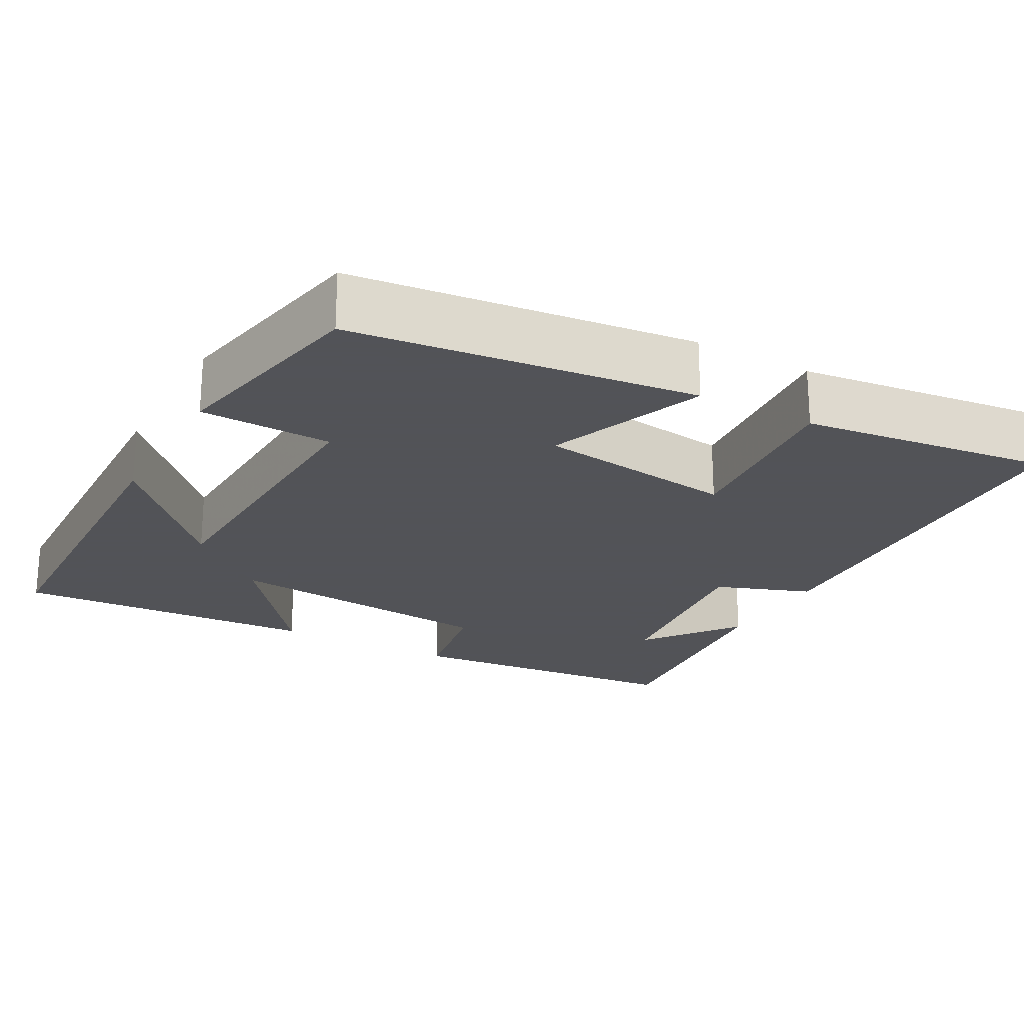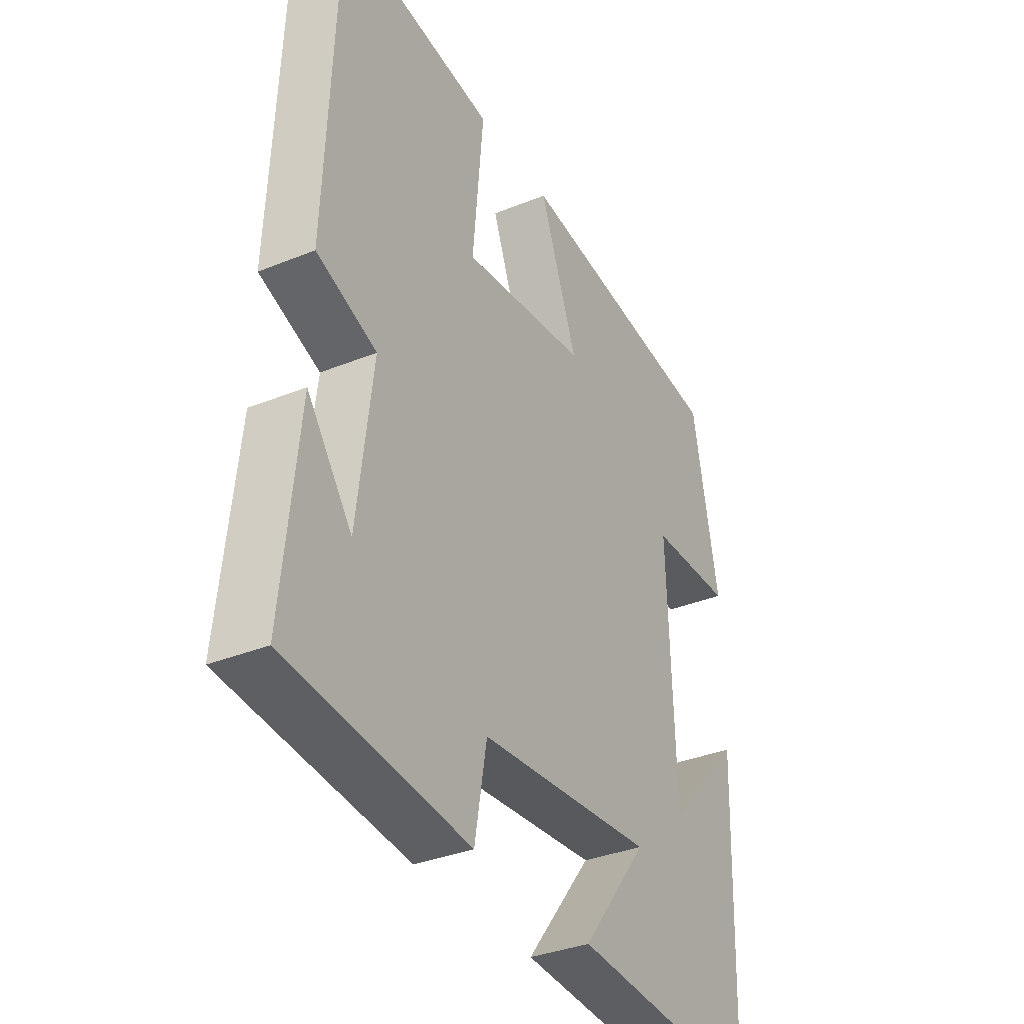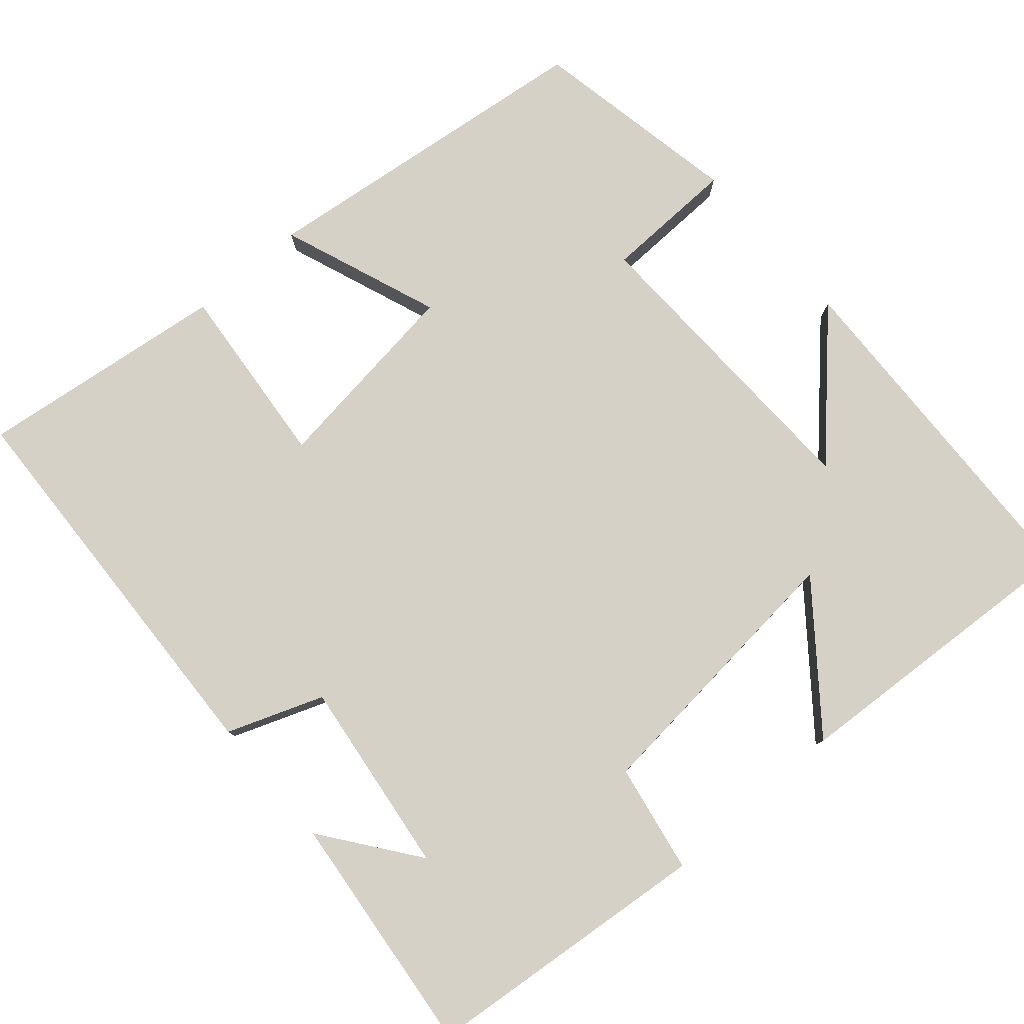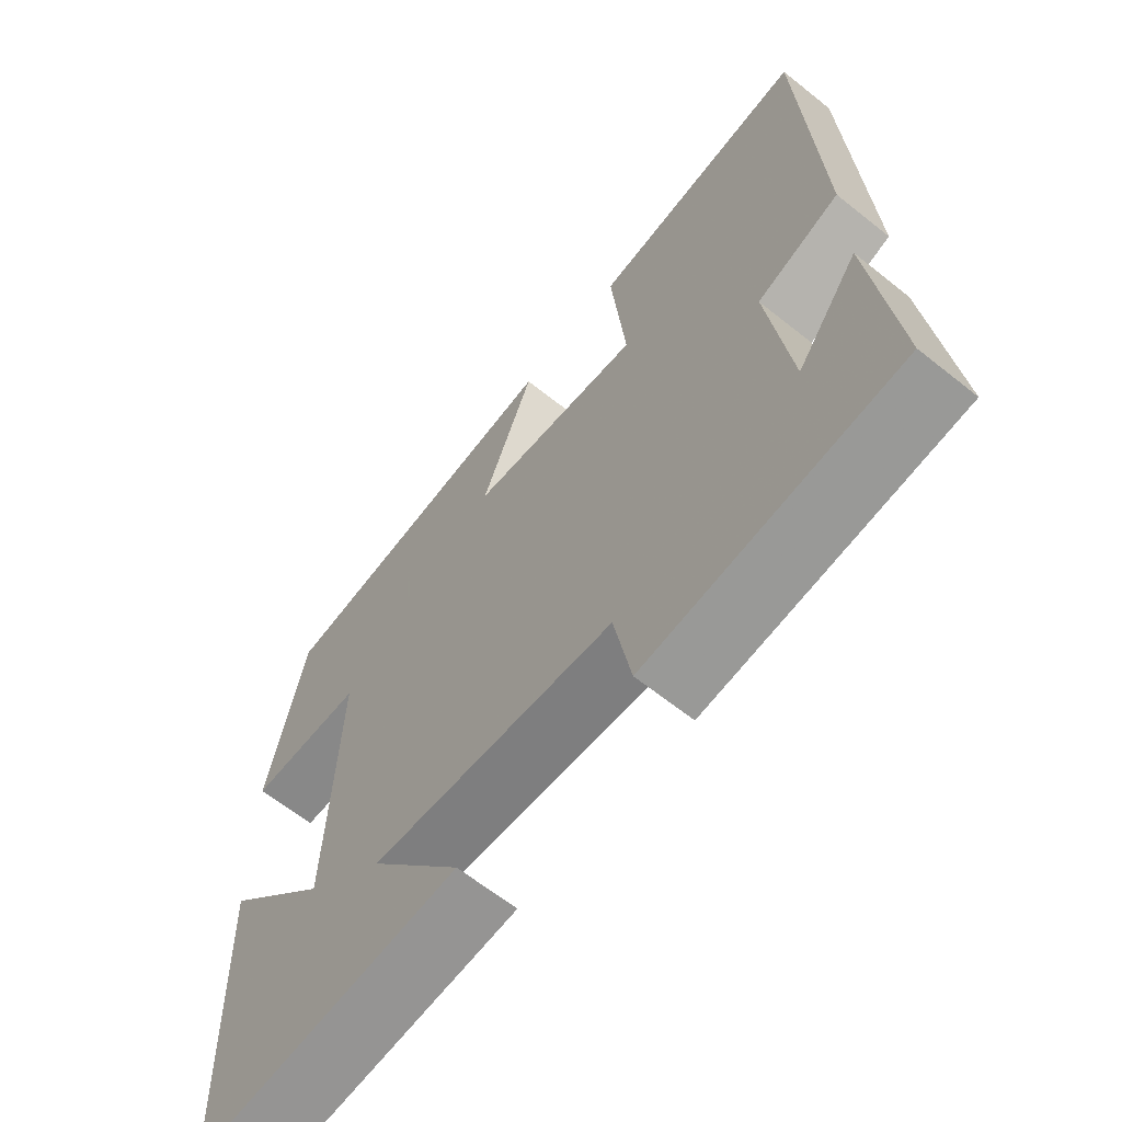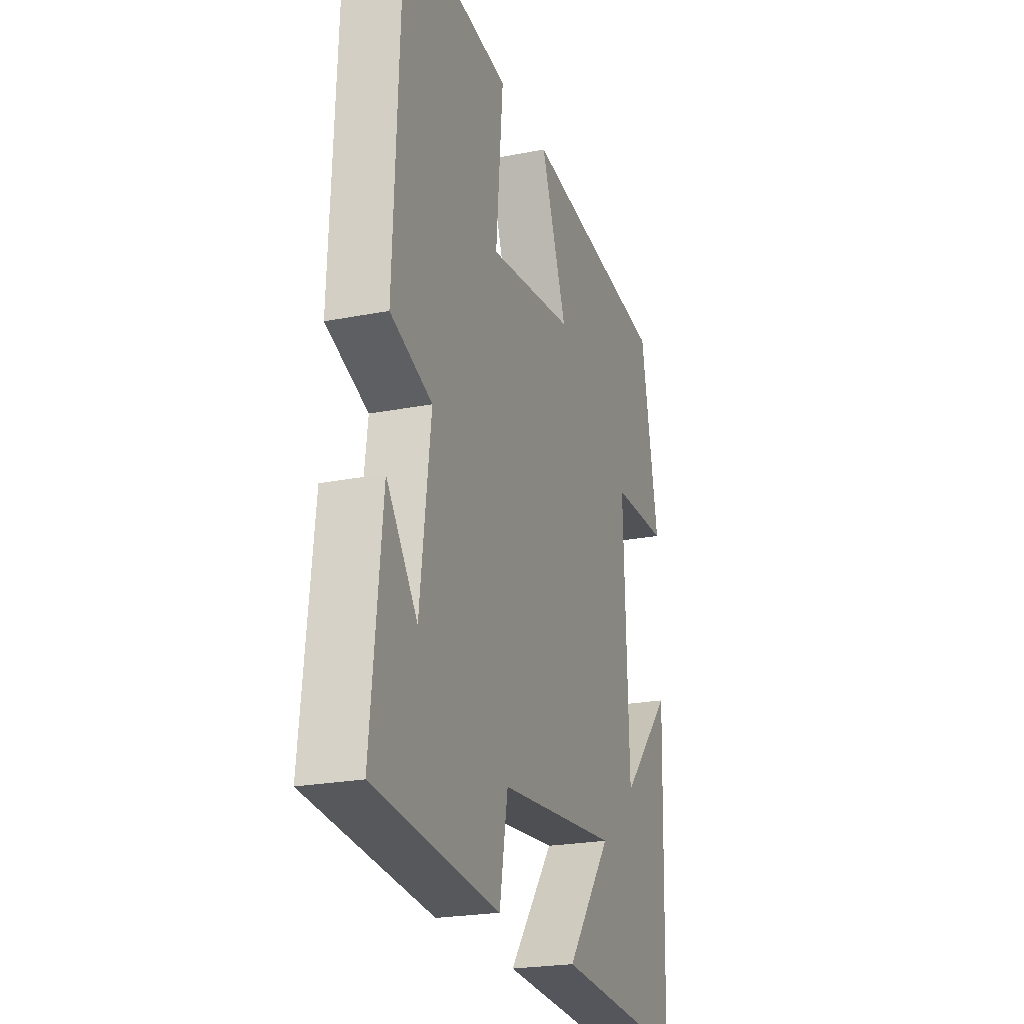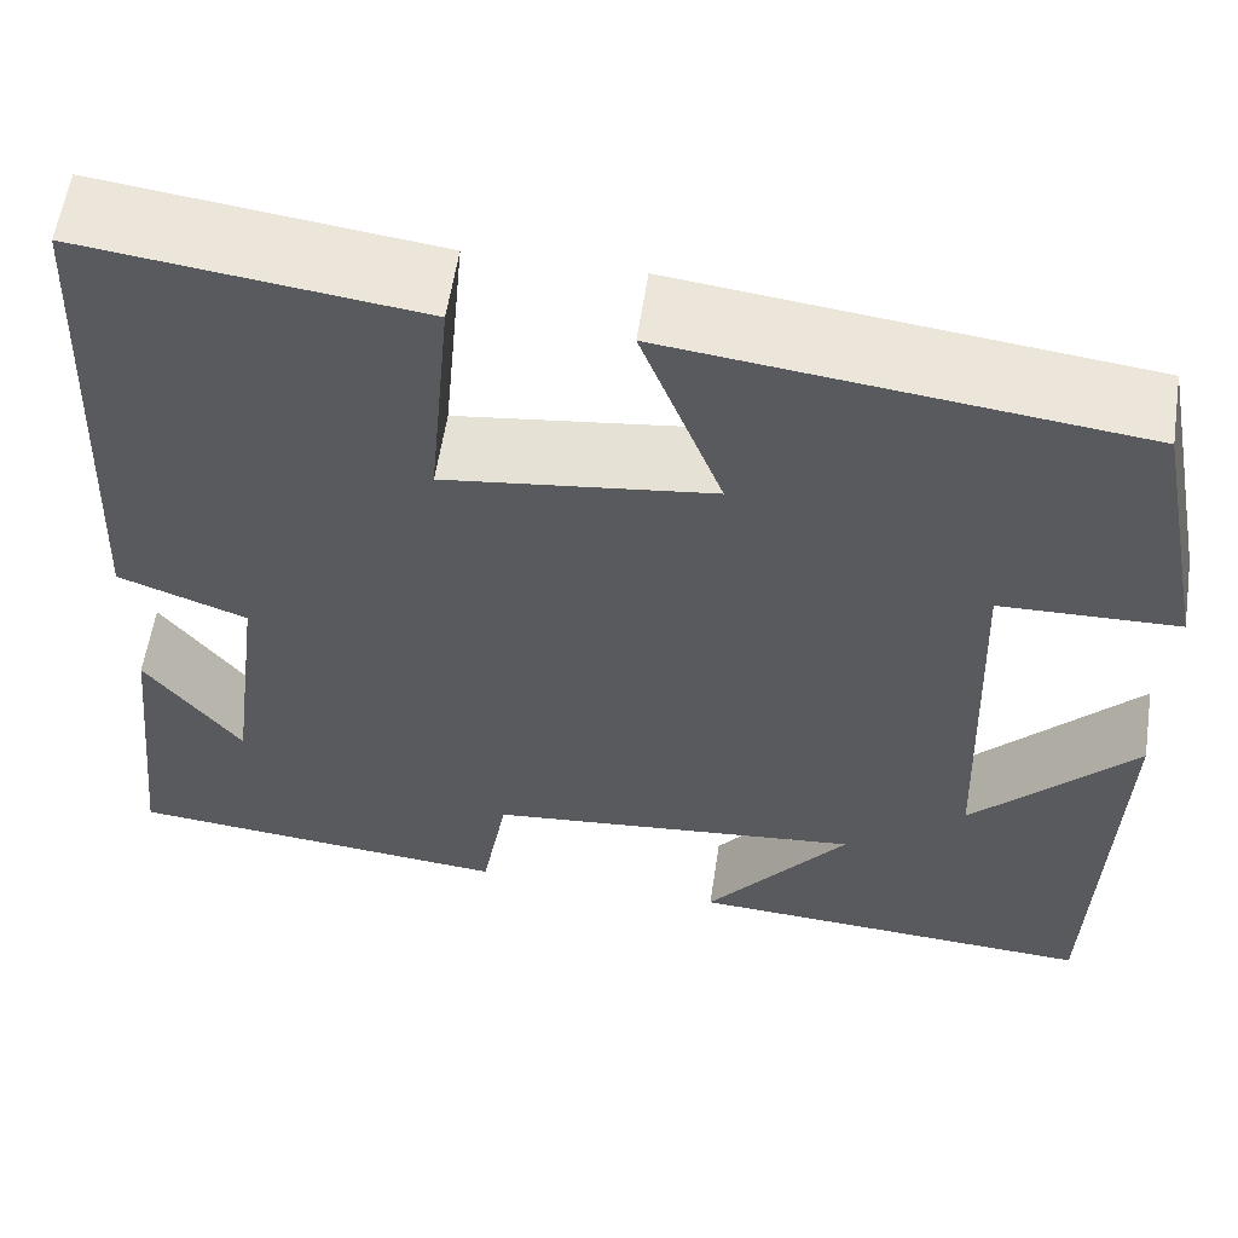
<metadata>
{"format":"obj","ext":"obj","renderer":"f3d","projection":"perspective","resolution":1024,"background":"white","views":[{"elev":-22.5,"azim":-28.9,"up":"+Y"},{"elev":-34.9,"azim":118.5,"up":"+Z"},{"elev":79.4,"azim":139.2,"up":"+Y"},{"elev":-64.3,"azim":51.2,"up":"+Z"},{"elev":-23.0,"azim":108.6,"up":"+Z"},{"elev":58.3,"azim":-171.4,"up":"+Z"}]}
</metadata>
<code>
v 0.533 0.07 -0.465
v 0.16 0.07 -0.5
v 0.135 0.07 -0.359
v -0.227 0.07 -0.323
v -0.09 0.07 -0.5
v -0.485 0.07 -0.523
v -0.5 0.07 -0.06
v -0.343 0.07 -0.227
v -0.329 0.07 0.171
v -0.5 0.07 0.176
v -0.447 0.07 0.448
v -0.003 0.07 0.5
v -0.081 0.07 0.295
v 0.177 0.07 0.261
v 0.155 0.07 0.5
v 0.478 0.07 0.54
v 0.5 0.07 0.025
v 0.376 0.07 -0.021
v 0.408 0.07 -0.273
v 0.5 0.07 -0.151
v 0.533 0 -0.465
v 0.16 0 -0.5
v 0.135 0 -0.359
v -0.227 0 -0.323
v -0.09 0 -0.5
v -0.485 0 -0.523
v -0.5 0 -0.06
v -0.343 0 -0.227
v -0.329 0 0.171
v -0.5 0 0.176
v -0.447 0 0.448
v -0.003 0 0.5
v -0.081 0 0.295
v 0.177 0 0.261
v 0.155 0 0.5
v 0.478 0 0.54
v 0.5 0 0.025
v 0.376 0 -0.021
v 0.408 0 -0.273
v 0.5 0 -0.151
f 19 20 1
f 16 17 18
f 15 16 18
f 14 15 18
f 13 14 18 19
f 11 12 13
f 10 11 13
f 9 10 13
f 13 19 1
f 9 13 1
f 8 9 1
f 6 7 8
f 4 5 6 8
f 3 4 8
f 1 2 3
f 1 3 8
f 21 40 39
f 38 37 36
f 38 36 35
f 38 35 34
f 39 38 34 33
f 33 32 31
f 33 31 30
f 33 30 29
f 21 39 33
f 21 33 29
f 21 29 28
f 28 27 26
f 28 26 25 24
f 28 24 23
f 23 22 21
f 28 23 21
f 1 21 22 2
f 2 22 23 3
f 3 23 24 4
f 4 24 25 5
f 5 25 26 6
f 6 26 27 7
f 7 27 28 8
f 8 28 29 9
f 9 29 30 10
f 10 30 31 11
f 11 31 32 12
f 12 32 33 13
f 13 33 34 14
f 14 34 35 15
f 15 35 36 16
f 16 36 37 17
f 17 37 38 18
f 18 38 39 19
f 19 39 40 20
f 20 40 21 1

</code>
